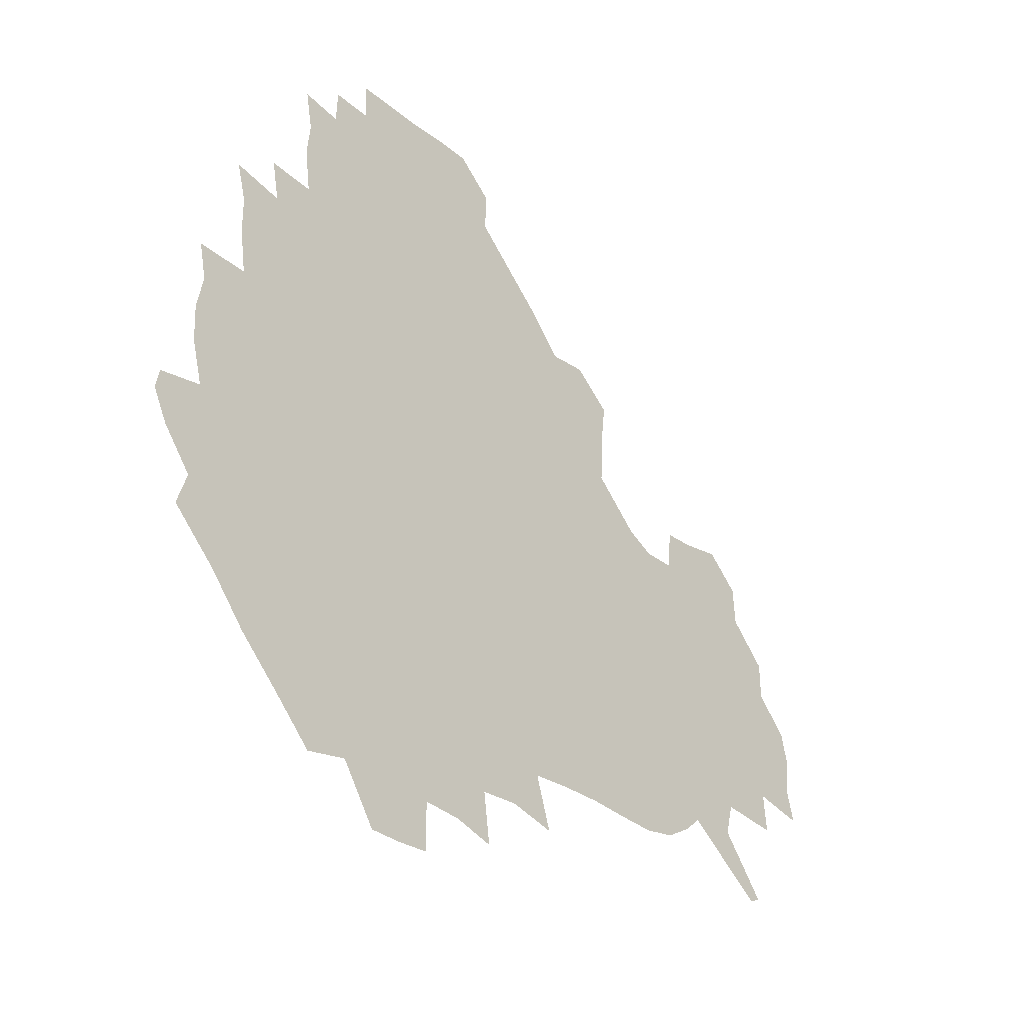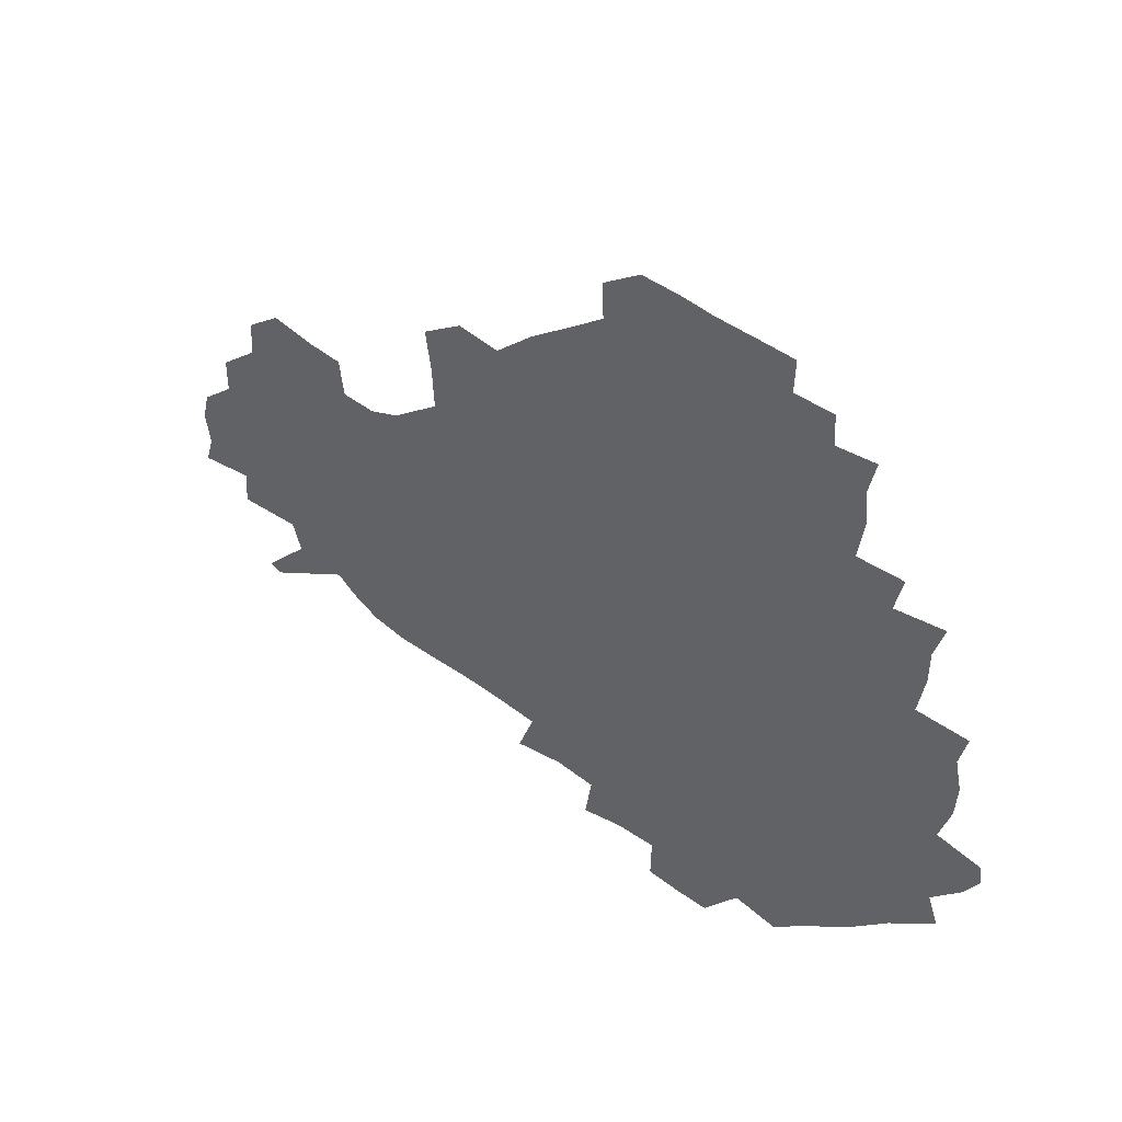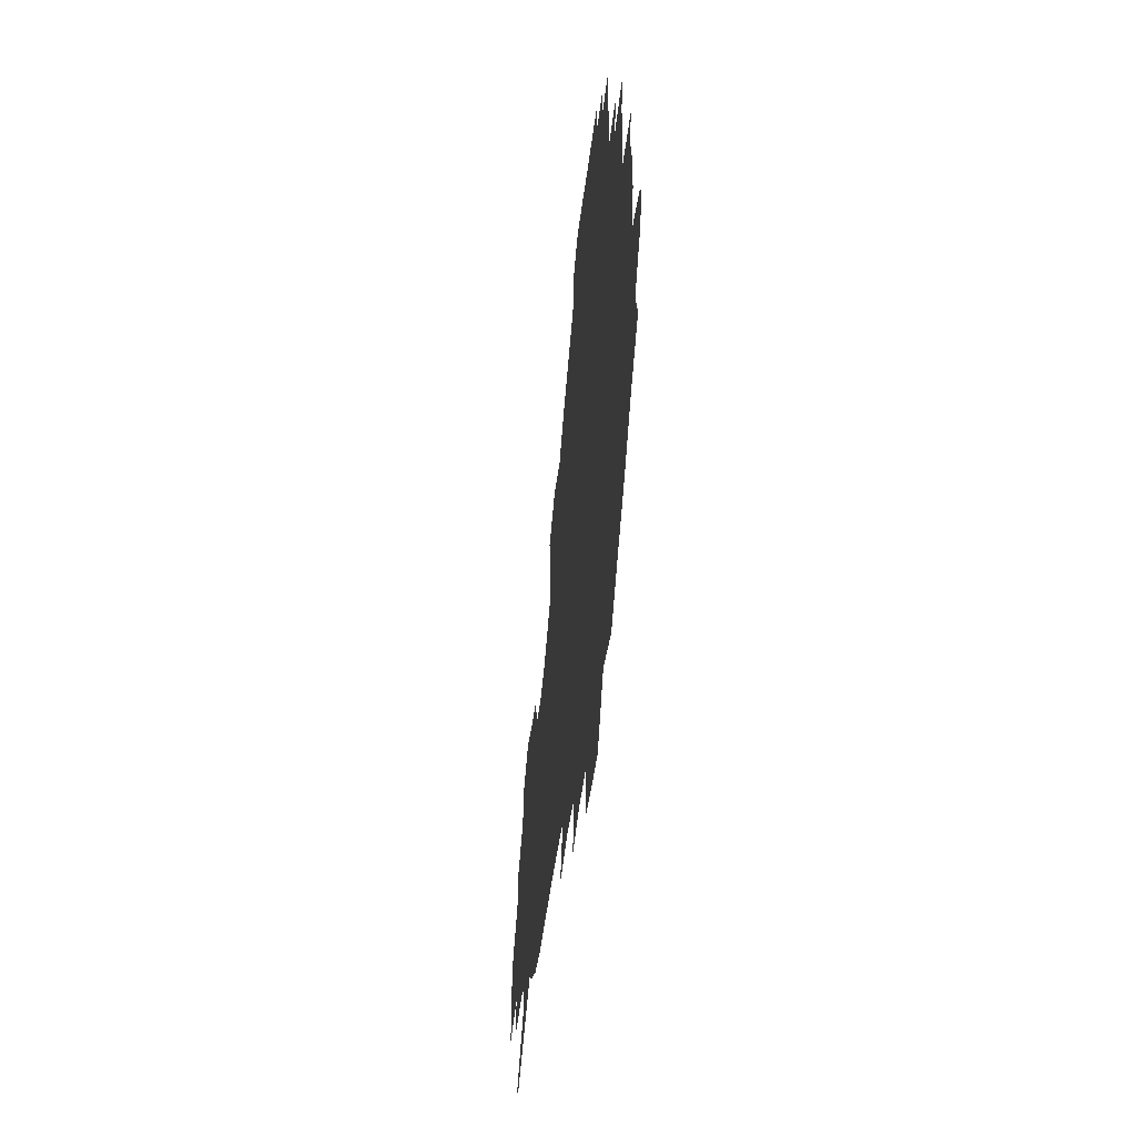
<metadata>
{"format":"obj","ext":"obj","renderer":"f3d","projection":"perspective","resolution":1024,"background":"white","views":[{"elev":-31.9,"azim":-48.9,"up":"+Y"},{"elev":50.1,"azim":-141.8,"up":"+Y"},{"elev":-48.0,"azim":-96.9,"up":"+Y"}]}
</metadata>
<code>
v 238.3 187.3 0
v 232 199.7 0
v 233.6 207.9 0
v 245.8 158.3 0
v 250.5 171.9 0
v 252 184.7 0
v 253.7 197.8 0
v 252.4 211.5 0
v 247.8 228.9 0
v 247.3 244.2 0
v 250.2 258 0
v 247.2 272.8 0
v 264.9 140 0
v 270.7 154.9 0
v 272.8 169 0
v 274.1 182.8 0
v 270.7 197.4 0
v 270.9 211.3 0
v 271.2 226.1 0
v 272.9 241 0
v 271.2 256.4 0
v 269.1 272.4 0
v 266.5 290.7 0
v 266.6 305.5 0
v 262.6 320.8 0
v 280.7 121.6 0
v 286 138.5 0
v 290.8 154 0
v 291.9 168 0
v 289.7 182.2 0
v 288.7 196.6 0
v 288.8 210.8 0
v 287.1 225.6 0
v 288.8 239.9 0
v 289.2 254.5 0
v 287.7 269.8 0
v 285.6 286.4 0
v 284.6 301.9 0
v 283.5 316.7 0
v 280.4 332.9 0
v 298.2 104.7 0
v 301.5 122.8 0
v 304.4 139.1 0
v 306.2 153.8 0
v 306.7 167.7 0
v 305.9 181.7 0
v 305.4 195.9 0
v 304.4 210.4 0
v 304.4 224.8 0
v 303.5 239.4 0
v 305.1 253.4 0
v 304 268.6 0
v 302.1 284.7 0
v 299.6 301.6 0
v 300.4 316.1 0
v 299.9 331.6 0
v 297.5 349.8 0
v 299.1 363.6 0
v 296.1 379.4 0
v 314.7 88.15 0
v 316.3 106.7 0
v 318 123.6 0
v 319.1 138.9 0
v 320.5 153.8 0
v 320.9 167.7 0
v 320.6 181.6 0
v 319.9 195.7 0
v 320.1 209.9 0
v 320.3 224.1 0
v 320.2 238.5 0
v 319.2 253.5 0
v 318 269.1 0
v 317.4 284.4 0
v 316.3 300.2 0
v 314.5 316.7 0
v 316.2 330.8 0
v 316 346.2 0
v 315.4 361.3 0
v 312.7 376.9 0
v 313.5 390.7 0
v 333.1 91.81 0
v 332.8 108.7 0
v 333.2 124.4 0
v 333.9 139.6 0
v 334.2 153.8 0
v 334.7 167.9 0
v 334.7 181.7 0
v 334.8 195.6 0
v 334.2 209.9 0
v 334.4 224 0
v 334.7 238.1 0
v 333.3 253.5 0
v 334.4 267.3 0
v 332.6 283.9 0
v 331.1 300.4 0
v 331.3 315.5 0
v 331.4 330.4 0
v 331 345.9 0
v 330.8 360.8 0
v 330.3 375.7 0
v 329.9 390.2 0
v 329.5 405.1 0
v 348 69.49 0
v 347.2 91.65 0
v 347.2 109.2 0
v 347.9 125.9 0
v 348.1 140.2 0
v 348 154 0
v 348.2 168 0
v 348.3 181.8 0
v 348.7 195.6 0
v 348.6 209.7 0
v 348.9 223.7 0
v 348.6 238.2 0
v 349.1 252.2 0
v 348.3 267.6 0
v 346.9 284.7 0
v 346.6 299.7 0
v 346.3 315.3 0
v 346.5 330.2 0
v 346.2 345.5 0
v 345.8 360.7 0
v 346.5 374.9 0
v 344.8 390.8 0
v 345.3 405 0
v 361.9 69.39 0
v 361.4 92.85 0
v 361.4 109.7 0
v 361.6 126.5 0
v 361.6 140.2 0
v 361.6 153.9 0
v 361.7 167.8 0
v 361.9 181.8 0
v 362 195.9 0
v 362.4 210 0
v 362.4 224.2 0
v 362.6 238.3 0
v 362.8 252.4 0
v 363.1 266.3 0
v 361.2 284.9 0
v 360.8 301.5 0
v 361.1 315.6 0
v 360.9 331 0
v 361.2 345.4 0
v 361 360.5 0
v 361.4 374.9 0
v 360.9 390.2 0
v 360.9 404.8 0
v 376.2 70.31 0
v 375.9 90.11 0
v 375.5 109.8 0
v 374.9 127.2 0
v 375.3 140.3 0
v 375.3 154 0
v 375.5 167.9 0
v 375.6 181.9 0
v 375.8 196 0
v 376.1 210.2 0
v 376.2 224.5 0
v 376.4 238.5 0
v 377.3 251.8 0
v 376.9 266.7 0
v 376.3 282.8 0
v 375.2 301.3 0
v 375.6 316.3 0
v 375.7 331.2 0
v 376 345.4 0
v 376 360.2 0
v 376 375.3 0
v 375.9 390.6 0
v 375.7 405.8 0
v 393 89.23 0
v 390.5 109.4 0
v 390.2 124.6 0
v 389.2 140.2 0
v 388.9 154.5 0
v 389.3 168.1 0
v 389.3 182.3 0
v 389.5 196.2 0
v 390 210.6 0
v 390.1 224.8 0
v 390.5 238.5 0
v 390.7 252.3 0
v 390.7 267.4 0
v 390.5 283.4 0
v 390.2 299.8 0
v 390 317.1 0
v 390.4 331.5 0
v 390.8 346.1 0
v 390.8 360.8 0
v 390.9 376.2 0
v 390.9 390.9 0
v 390.8 405.7 0
v 410.6 84.51 0
v 407.7 105.3 0
v 405.2 123.9 0
v 404 139.4 0
v 403.5 154 0
v 402.8 168.9 0
v 402.6 182.9 0
v 403.1 196.7 0
v 402.9 210.8 0
v 403.8 224.8 0
v 404 238.7 0
v 404.2 252.2 0
v 404.7 266.7 0
v 405 282 0
v 405.1 298.4 0
v 405.5 314.6 0
v 405.7 330.4 0
v 405.8 346.2 0
v 406.1 362.4 0
v 405.7 376.5 0
v 406.3 392.7 0
v 425 106.6 0
v 421.6 123.4 0
v 419.8 138.5 0
v 417.5 154.5 0
v 417.5 168.5 0
v 417.8 182.5 0
v 417.8 196.6 0
v 417.5 211 0
v 417.5 225 0
v 418.2 239.1 0
v 417.8 252.6 0
v 418.3 266.6 0
v 419.2 282.3 0
v 419.6 297.1 0
v 420.4 315.3 0
v 420.9 331.1 0
v 421 347.2 0
v 420.9 362.8 0
v 445.6 102.1 0
v 438.6 123.3 0
v 434.4 139.5 0
v 432.8 154.1 0
v 431.9 168.5 0
v 431.8 182.6 0
v 432.2 196.7 0
v 432.1 210.9 0
v 431.3 225.3 0
v 431.7 239.2 0
v 431.9 253.1 0
v 432.5 267.2 0
v 433.5 282.5 0
v 434.3 298 0
v 435.1 313.7 0
v 436.1 331.1 0
v 436.7 348.7 0
v 457.1 124.6 0
v 452.6 138.8 0
v 450.2 153.2 0
v 447.5 168.3 0
v 447.4 182.1 0
v 448.6 196.1 0
v 445.5 211.8 0
v 445.4 225.5 0
v 445.7 239.4 0
v 446.2 253.4 0
v 447 267.6 0
v 447.9 282.2 0
v 449.1 297.8 0
v 450.9 315.1 0
v 452.3 332 0
v 474.8 125.1 0
v 469.8 138.9 0
v 466.1 153.5 0
v 465.8 167.1 0
v 463.7 181.9 0
v 464.1 195.8 0
v 461.8 211.1 0
v 460.6 225.5 0
v 460.9 239.5 0
v 461.2 253.6 0
v 461.1 267.5 0
v 463.3 282.3 0
v 465.6 299.2 0
v 466.5 315.7 0
v 469.5 333.8 0
v 492.2 124.2 0
v 484 140.3 0
v 483.3 153.2 0
v 480.5 167.6 0
v 480.5 181.4 0
v 478.8 196 0
v 477.4 210.6 0
v 475 225.5 0
v 475.5 239.3 0
v 477.7 253.4 0
v 479.8 268 0
v 483.2 283.2 0
v 484 302.3 0
v 486.2 320.6 0
v 508.6 123.8 0
v 499.5 140.7 0
v 498.3 153.4 0
v 495.2 168.1 0
v 494.8 181.6 0
v 492.3 196.7 0
v 491.2 210.8 0
v 490.1 224.8 0
v 492.2 238.5 0
v 495.1 251.8 0
v 503.4 264.8 0
v 523.1 126.4 0
v 514.4 142.1 0
v 511 155.5 0
v 509.2 169 0
v 507.1 183.2 0
v 505.8 197.2 0
v 504.4 210.9 0
v 502.6 224.3 0
v 504.9 236.5 0
v 508.3 248.7 0
v 515.7 259.1 0
v 534.9 133.3 0
v 529.6 144.3 0
v 524.9 157 0
v 523.1 169.7 0
v 521.5 183 0
v 521.2 196.6 0
v 519.2 210.6 0
v 518.9 223.3 0
v 518.2 235.5 0
v 520.3 246.3 0
v 529.8 259.3 0
v 531.5 276 0
v 543 140.2 0
v 542.1 147.8 0
v 539.4 158.1 0
v 537.5 170.2 0
v 534.5 183.6 0
v 534.6 196.4 0
v 536.5 209.2 0
v 534.7 222.3 0
v 536.7 235.2 0
v 539 248.1 0
v 541.7 261.9 0
v 544.9 276.9 0
v 579.2 114.8 0
v 551.8 146.1 0
v 555.3 155.9 0
v 554 169.6 0
v 553.7 182.4 0
v 555.6 195.5 0
v 555.7 209.2 0
v 555.5 223.1 0
v 558.9 236.9 0
v 555.8 250.4 0
v 558.1 264.2 0
v 563.3 280.2 0
v 584.1 117.3 0
v 564.2 141.8 0
v 567.7 154.9 0
v 571.1 168.7 0
v 570.1 181.8 0
v 570.3 195 0
v 571.4 208.9 0
v 573.7 222.8 0
v 576.1 236.5 0
v 579 251.3 0
v 577.9 267.2 0
v 594 152.8 0
v 592.4 168.8 0
v 588.2 181.6 0
v 584.3 194.9 0
v 590.3 206.7 0
v 595.8 219.6 0
v 595.5 235 0
v 615.2 164.6 0
v 611.4 177.8 0
v 613.2 192.3 0
v 610 205.4 0
f 5 6 1
f 1 6 2
f 6 7 2
f 2 7 3
f 7 8 3
f 13 14 4
f 4 14 5
f 14 15 5
f 5 15 6
f 15 16 6
f 6 16 7
f 16 17 7
f 7 17 8
f 17 18 8
f 8 18 9
f 18 19 9
f 9 19 10
f 19 20 10
f 10 20 11
f 20 21 11
f 11 21 12
f 21 22 12
f 26 27 13
f 13 27 14
f 27 28 14
f 14 28 15
f 28 29 15
f 15 29 16
f 29 30 16
f 16 30 17
f 30 31 17
f 17 31 18
f 31 32 18
f 18 32 19
f 32 33 19
f 19 33 20
f 33 34 20
f 20 34 21
f 34 35 21
f 21 35 22
f 35 36 22
f 22 36 23
f 36 37 23
f 23 37 24
f 37 38 24
f 24 38 25
f 38 39 25
f 41 42 26
f 26 42 27
f 42 43 27
f 27 43 28
f 43 44 28
f 28 44 29
f 44 45 29
f 29 45 30
f 45 46 30
f 30 46 31
f 46 47 31
f 31 47 32
f 47 48 32
f 32 48 33
f 48 49 33
f 33 49 34
f 49 50 34
f 34 50 35
f 50 51 35
f 35 51 36
f 51 52 36
f 36 52 37
f 52 53 37
f 37 53 38
f 53 54 38
f 38 54 39
f 54 55 39
f 39 55 40
f 55 56 40
f 60 61 41
f 41 61 42
f 61 62 42
f 42 62 43
f 62 63 43
f 43 63 44
f 63 64 44
f 44 64 45
f 64 65 45
f 45 65 46
f 65 66 46
f 46 66 47
f 66 67 47
f 47 67 48
f 67 68 48
f 48 68 49
f 68 69 49
f 49 69 50
f 69 70 50
f 50 70 51
f 70 71 51
f 51 71 52
f 71 72 52
f 52 72 53
f 72 73 53
f 53 73 54
f 73 74 54
f 54 74 55
f 74 75 55
f 55 75 56
f 75 76 56
f 56 76 57
f 76 77 57
f 57 77 58
f 77 78 58
f 58 78 59
f 78 79 59
f 60 81 61
f 81 82 61
f 61 82 62
f 82 83 62
f 62 83 63
f 83 84 63
f 63 84 64
f 84 85 64
f 64 85 65
f 85 86 65
f 65 86 66
f 86 87 66
f 66 87 67
f 87 88 67
f 67 88 68
f 88 89 68
f 68 89 69
f 89 90 69
f 69 90 70
f 90 91 70
f 70 91 71
f 91 92 71
f 71 92 72
f 92 93 72
f 72 93 73
f 93 94 73
f 73 94 74
f 94 95 74
f 74 95 75
f 95 96 75
f 75 96 76
f 96 97 76
f 76 97 77
f 97 98 77
f 77 98 78
f 98 99 78
f 78 99 79
f 99 100 79
f 79 100 80
f 100 101 80
f 103 104 81
f 81 104 82
f 104 105 82
f 82 105 83
f 105 106 83
f 83 106 84
f 106 107 84
f 84 107 85
f 107 108 85
f 85 108 86
f 108 109 86
f 86 109 87
f 109 110 87
f 87 110 88
f 110 111 88
f 88 111 89
f 111 112 89
f 89 112 90
f 112 113 90
f 90 113 91
f 113 114 91
f 91 114 92
f 114 115 92
f 92 115 93
f 115 116 93
f 93 116 94
f 116 117 94
f 94 117 95
f 117 118 95
f 95 118 96
f 118 119 96
f 96 119 97
f 119 120 97
f 97 120 98
f 120 121 98
f 98 121 99
f 121 122 99
f 99 122 100
f 122 123 100
f 100 123 101
f 123 124 101
f 101 124 102
f 124 125 102
f 103 126 104
f 126 127 104
f 104 127 105
f 127 128 105
f 105 128 106
f 128 129 106
f 106 129 107
f 129 130 107
f 107 130 108
f 130 131 108
f 108 131 109
f 131 132 109
f 109 132 110
f 132 133 110
f 110 133 111
f 133 134 111
f 111 134 112
f 134 135 112
f 112 135 113
f 135 136 113
f 113 136 114
f 136 137 114
f 114 137 115
f 137 138 115
f 115 138 116
f 138 139 116
f 116 139 117
f 139 140 117
f 117 140 118
f 140 141 118
f 118 141 119
f 141 142 119
f 119 142 120
f 142 143 120
f 120 143 121
f 143 144 121
f 121 144 122
f 144 145 122
f 122 145 123
f 145 146 123
f 123 146 124
f 146 147 124
f 124 147 125
f 147 148 125
f 126 149 127
f 149 150 127
f 127 150 128
f 150 151 128
f 128 151 129
f 151 152 129
f 129 152 130
f 152 153 130
f 130 153 131
f 153 154 131
f 131 154 132
f 154 155 132
f 132 155 133
f 155 156 133
f 133 156 134
f 156 157 134
f 134 157 135
f 157 158 135
f 135 158 136
f 158 159 136
f 136 159 137
f 159 160 137
f 137 160 138
f 160 161 138
f 138 161 139
f 161 162 139
f 139 162 140
f 162 163 140
f 140 163 141
f 163 164 141
f 141 164 142
f 164 165 142
f 142 165 143
f 165 166 143
f 143 166 144
f 166 167 144
f 144 167 145
f 167 168 145
f 145 168 146
f 168 169 146
f 146 169 147
f 169 170 147
f 147 170 148
f 170 171 148
f 150 172 151
f 172 173 151
f 151 173 152
f 173 174 152
f 152 174 153
f 174 175 153
f 153 175 154
f 175 176 154
f 154 176 155
f 176 177 155
f 155 177 156
f 177 178 156
f 156 178 157
f 178 179 157
f 157 179 158
f 179 180 158
f 158 180 159
f 180 181 159
f 159 181 160
f 181 182 160
f 160 182 161
f 182 183 161
f 161 183 162
f 183 184 162
f 162 184 163
f 184 185 163
f 163 185 164
f 185 186 164
f 164 186 165
f 186 187 165
f 165 187 166
f 187 188 166
f 166 188 167
f 188 189 167
f 167 189 168
f 189 190 168
f 168 190 169
f 190 191 169
f 169 191 170
f 191 192 170
f 170 192 171
f 192 193 171
f 172 194 173
f 194 195 173
f 173 195 174
f 195 196 174
f 174 196 175
f 196 197 175
f 175 197 176
f 197 198 176
f 176 198 177
f 198 199 177
f 177 199 178
f 199 200 178
f 178 200 179
f 200 201 179
f 179 201 180
f 201 202 180
f 180 202 181
f 202 203 181
f 181 203 182
f 203 204 182
f 182 204 183
f 204 205 183
f 183 205 184
f 205 206 184
f 184 206 185
f 206 207 185
f 185 207 186
f 207 208 186
f 186 208 187
f 208 209 187
f 187 209 188
f 209 210 188
f 188 210 189
f 210 211 189
f 189 211 190
f 211 212 190
f 190 212 191
f 212 213 191
f 191 213 192
f 213 214 192
f 192 214 193
f 195 215 196
f 215 216 196
f 196 216 197
f 216 217 197
f 197 217 198
f 217 218 198
f 198 218 199
f 218 219 199
f 199 219 200
f 219 220 200
f 200 220 201
f 220 221 201
f 201 221 202
f 221 222 202
f 202 222 203
f 222 223 203
f 203 223 204
f 223 224 204
f 204 224 205
f 224 225 205
f 205 225 206
f 225 226 206
f 206 226 207
f 226 227 207
f 207 227 208
f 227 228 208
f 208 228 209
f 228 229 209
f 209 229 210
f 229 230 210
f 210 230 211
f 230 231 211
f 211 231 212
f 231 232 212
f 212 232 213
f 215 233 216
f 233 234 216
f 216 234 217
f 234 235 217
f 217 235 218
f 235 236 218
f 218 236 219
f 236 237 219
f 219 237 220
f 237 238 220
f 220 238 221
f 238 239 221
f 221 239 222
f 239 240 222
f 222 240 223
f 240 241 223
f 223 241 224
f 241 242 224
f 224 242 225
f 242 243 225
f 225 243 226
f 243 244 226
f 226 244 227
f 244 245 227
f 227 245 228
f 245 246 228
f 228 246 229
f 246 247 229
f 229 247 230
f 247 248 230
f 230 248 231
f 248 249 231
f 231 249 232
f 234 250 235
f 250 251 235
f 235 251 236
f 251 252 236
f 236 252 237
f 252 253 237
f 237 253 238
f 253 254 238
f 238 254 239
f 254 255 239
f 239 255 240
f 255 256 240
f 240 256 241
f 256 257 241
f 241 257 242
f 257 258 242
f 242 258 243
f 258 259 243
f 243 259 244
f 259 260 244
f 244 260 245
f 260 261 245
f 245 261 246
f 261 262 246
f 246 262 247
f 262 263 247
f 247 263 248
f 263 264 248
f 248 264 249
f 250 265 251
f 265 266 251
f 251 266 252
f 266 267 252
f 252 267 253
f 267 268 253
f 253 268 254
f 268 269 254
f 254 269 255
f 269 270 255
f 255 270 256
f 270 271 256
f 256 271 257
f 271 272 257
f 257 272 258
f 272 273 258
f 258 273 259
f 273 274 259
f 259 274 260
f 274 275 260
f 260 275 261
f 275 276 261
f 261 276 262
f 276 277 262
f 262 277 263
f 277 278 263
f 263 278 264
f 278 279 264
f 265 280 266
f 280 281 266
f 266 281 267
f 281 282 267
f 267 282 268
f 282 283 268
f 268 283 269
f 283 284 269
f 269 284 270
f 284 285 270
f 270 285 271
f 285 286 271
f 271 286 272
f 286 287 272
f 272 287 273
f 287 288 273
f 273 288 274
f 288 289 274
f 274 289 275
f 289 290 275
f 275 290 276
f 290 291 276
f 276 291 277
f 291 292 277
f 277 292 278
f 292 293 278
f 278 293 279
f 280 294 281
f 294 295 281
f 281 295 282
f 295 296 282
f 282 296 283
f 296 297 283
f 283 297 284
f 297 298 284
f 284 298 285
f 298 299 285
f 285 299 286
f 299 300 286
f 286 300 287
f 300 301 287
f 287 301 288
f 301 302 288
f 288 302 289
f 302 303 289
f 289 303 290
f 303 304 290
f 290 304 291
f 294 305 295
f 305 306 295
f 295 306 296
f 306 307 296
f 296 307 297
f 307 308 297
f 297 308 298
f 308 309 298
f 298 309 299
f 309 310 299
f 299 310 300
f 310 311 300
f 300 311 301
f 311 312 301
f 301 312 302
f 312 313 302
f 302 313 303
f 313 314 303
f 303 314 304
f 314 315 304
f 305 316 306
f 316 317 306
f 306 317 307
f 317 318 307
f 307 318 308
f 318 319 308
f 308 319 309
f 319 320 309
f 309 320 310
f 320 321 310
f 310 321 311
f 321 322 311
f 311 322 312
f 322 323 312
f 312 323 313
f 323 324 313
f 313 324 314
f 324 325 314
f 314 325 315
f 325 326 315
f 316 328 317
f 328 329 317
f 317 329 318
f 329 330 318
f 318 330 319
f 330 331 319
f 319 331 320
f 331 332 320
f 320 332 321
f 332 333 321
f 321 333 322
f 333 334 322
f 322 334 323
f 334 335 323
f 323 335 324
f 335 336 324
f 324 336 325
f 336 337 325
f 325 337 326
f 337 338 326
f 326 338 327
f 338 339 327
f 328 340 329
f 340 341 329
f 329 341 330
f 341 342 330
f 330 342 331
f 342 343 331
f 331 343 332
f 343 344 332
f 332 344 333
f 344 345 333
f 333 345 334
f 345 346 334
f 334 346 335
f 346 347 335
f 335 347 336
f 347 348 336
f 336 348 337
f 348 349 337
f 337 349 338
f 349 350 338
f 338 350 339
f 350 351 339
f 340 352 341
f 352 353 341
f 341 353 342
f 353 354 342
f 342 354 343
f 354 355 343
f 343 355 344
f 355 356 344
f 344 356 345
f 356 357 345
f 345 357 346
f 357 358 346
f 346 358 347
f 358 359 347
f 347 359 348
f 359 360 348
f 348 360 349
f 360 361 349
f 349 361 350
f 361 362 350
f 350 362 351
f 354 363 355
f 363 364 355
f 355 364 356
f 364 365 356
f 356 365 357
f 365 366 357
f 357 366 358
f 366 367 358
f 358 367 359
f 367 368 359
f 359 368 360
f 368 369 360
f 360 369 361
f 364 370 365
f 370 371 365
f 365 371 366
f 371 372 366
f 366 372 367
f 372 373 367
f 367 373 368

</code>
